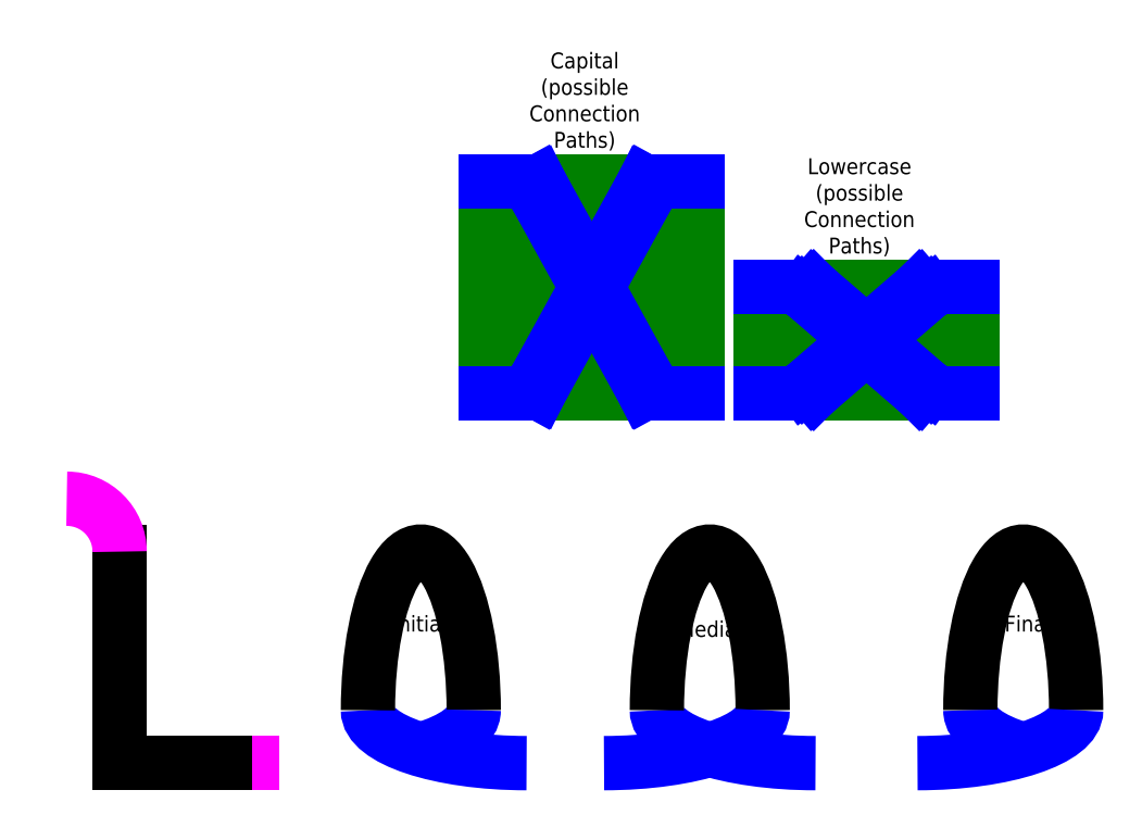
<metadata>
{"format":"dxf","ext":"dxf","renderer":"ezdxf+matplotlib","layout":"modelspace","background":"white","min_lineweight":24,"dpi":150}
</metadata>
<code>
0
SECTION
2
ENTITIES
0
MTEXT
8
0
10
-1.745
20
-18.6
30
0
40
0.3
41
1
71
    9
72
    1
1
Initial
7
standard
210
0
220
0
230
1
50
0
73
    2
44
1
0
MTEXT
8
0
10
9.687
20
-18.6
30
0
40
0.3
41
0.8333
71
    9
72
    1
1
Final
7
standard
210
0
220
0
230
1
50
0
73
    2
44
1
0
LINE
8
Connection_point
10
-5.428
20
-21
11
-5.928
21
-21
0
MTEXT
8
0
10
0.866
20
-8.5
30
0
40
0.3
41
2.033
71
    5
72
    1
1
Capital\P(possible\PConnection\PPaths)
7
standard
210
0
220
0
230
1
50
0
73
    2
44
1
0
MTEXT
8
0
10
6.062
20
-10.5
30
0
40
0.3
41
2.033
71
    5
72
    1
1
Lowercase\P(possible\PConnection\PPaths)
7
standard
210
0
220
0
230
1
50
0
73
    2
44
1
0
LINE
8
0
10
-7.928
20
-17
11
-7.928
21
-21
0
LINE
8
0
10
-7.928
20
-21
11
-5.928
21
-21
0
ARC
8
Connection_point
10
-8.928
20
-17
40
1
50
0
51
90
0
LINE
8
Grid
10
0
20
-10
11
0
21
-14
0
LINE
8
Grid
10
2
20
-10
11
2
21
-14
0
LINE
8
Grid
10
3
20
-10
11
3
21
-14
0
LINE
8
Grid
10
-1
20
-10
11
-1
21
-14
0
LINE
8
Grid
10
-1
20
-14
11
3
21
-14
0
LINE
8
Grid
10
-1
20
-10
11
3
21
-10
0
LINE
8
Grid
10
4.196
20
-12
11
4.196
21
-14
0
LINE
8
Grid
10
5.196
20
-12
11
5.196
21
-14
0
LINE
8
Grid
10
7.196
20
-12
11
7.196
21
-14
0
LINE
8
Grid
10
8.196
20
-12
11
8.196
21
-14
0
LINE
8
Grid
10
8.196
20
-14
11
4.196
21
-14
0
LINE
8
Grid
10
4.196
20
-12
11
8.196
21
-12
0
LINE
8
Grid
10
1
20
-10
11
1
21
-14
0
LINE
8
Grid
10
6.196
20
-12
11
6.196
21
-14
0
LINE
8
Grid
10
-1
20
-13
11
3
21
-13
0
LINE
8
Grid
10
-1
20
-12
11
3
21
-12
0
LINE
8
Grid
10
-1
20
-11
11
3
21
-11
0
LINE
8
Grid
10
8.196
20
-13
11
4.196
21
-13
0
LINE
8
Connection_and_Part
10
0
20
-14
11
2
21
-10
0
LINE
8
Connection_and_Part
10
-0.07307
20
-13.76
11
2.073
21
-10.24
0
LINE
8
Connection_and_Part
10
-0.06211
20
-13.74
11
2
21
-10
0
LINE
8
Connection_and_Part
10
-0.5
20
-14
11
-1
21
-14
0
ARC
8
Connection_and_Part
10
-0.5
20
-13.5
40
0.5
50
270
51
331.1
0
LINE
8
Connection_and_Part
10
2.062
20
-10.26
11
0
21
-14
0
ARC
8
Connection_and_Part
10
2.5
20
-10.5
40
0.5
50
90
51
151.1
0
LINE
8
Connection_and_Part
10
2.5
20
-10
11
3
21
-10
0
LINE
8
Connection_and_Part
10
2
20
-14
11
0
21
-10
0
LINE
8
Connection_and_Part
10
2.073
20
-13.76
11
-0.07307
21
-10.24
0
LINE
8
Connection_and_Part
10
2.062
20
-13.74
11
0
21
-10
0
LINE
8
Connection_and_Part
10
2.5
20
-14
11
3
21
-14
0
ARC
8
Connection_and_Part
10
2.5
20
-13.5
40
0.5
50
208.9
51
270
0
LINE
8
Connection_and_Part
10
-0.06211
20
-10.26
11
2
21
-14
0
ARC
8
Connection_and_Part
10
-0.5
20
-10.5
40
0.5
50
28.86
51
90
0
LINE
8
Connection_and_Part
10
-0.5
20
-10
11
-1
21
-10
0
LINE
8
Connection_and_Part
10
5.196
20
-14
11
7.196
21
-12
0
LINE
8
Connection_and_Part
10
7.369
20
-12.12
11
5.196
21
-14
0
LINE
8
Connection_and_Part
10
5.023
20
-13.88
11
7.196
21
-12
0
LINE
8
Connection_and_Part
10
4.996
20
-13.9
11
7.396
21
-12.1
0
LINE
8
Connection_and_Part
10
7.696
20
-12
11
8.196
21
-12
0
LINE
8
Connection_and_Part
10
4.696
20
-14
11
4.196
21
-14
0
ARC
8
Connection_and_Part
10
7.696
20
-12.5
40
0.5
50
90
51
130.8
0
ARC
8
Connection_and_Part
10
4.696
20
-13.5
40
0.5
50
270
51
310.8
0
ELLIPSE
8
Connection_and_Part
10
5.232
20
-20
30
0
11
-3
21
0
31
0
40
0.3333
41
4.441e-16
42
1.571
0
ELLIPSE
8
0
10
3.232
20
-20
30
0
11
0
21
3
31
0
40
0.3333
41
4.712
42
1.571
0
LINE
8
Connection_and_Part
10
7.196
20
-14
11
5.196
21
-12
0
LINE
8
Connection_and_Part
10
5.023
20
-12.12
11
7.196
21
-14
0
LINE
8
Connection_and_Part
10
7.369
20
-13.88
11
5.196
21
-12
0
LINE
8
Connection_and_Part
10
7.396
20
-13.9
11
4.996
21
-12.1
0
LINE
8
Connection_and_Part
10
4.696
20
-12
11
4.196
21
-12
0
LINE
8
Connection_and_Part
10
7.696
20
-14
11
8.196
21
-14
0
ARC
8
Connection_and_Part
10
4.696
20
-12.5
40
0.5
50
49.16
51
90
0
ARC
8
Connection_and_Part
10
7.696
20
-13.5
40
0.5
50
229.2
51
270
0
ELLIPSE
8
Connection_and_Part
10
1.232
20
-20
30
0
11
3
21
0
31
0
40
0.3333
41
4.712
42
0
0
MTEXT
8
0
10
3.232
20
-18.5
30
0
40
0.3
41
1.133
71
    5
72
    1
1
Medial
7
standard
210
0
220
0
230
1
50
0
73
    2
44
1
0
ELLIPSE
8
Connection_and_Part
10
-0.232
20
-20
30
0
11
-3
21
0
31
0
40
0.3333
41
4.441e-16
42
1.571
0
ELLIPSE
8
0
10
-2.232
20
-20
30
0
11
0
21
3
31
0
40
0.3333
41
4.712
42
1.571
0
ELLIPSE
8
0
10
9.16
20
-20
30
0
11
0
21
3
31
0
40
0.3333
41
4.712
42
1.571
0
ELLIPSE
8
Connection_and_Part
10
7.16
20
-20
30
0
11
3
21
0
31
0
40
0.3333
41
4.712
42
0
0
ELLIPSE
8
Connection_and_Part
10
-4.232
20
-20
30
0
11
3
21
0
31
0
40
0.3333
41
5.442
42
0
0
ELLIPSE
8
Connection_and_Part
10
11.16
20
-20
30
0
11
-3
21
0
31
0
40
0.3333
41
4.441e-16
42
0.8411
0
ENDSEC
0
EOF

</code>
